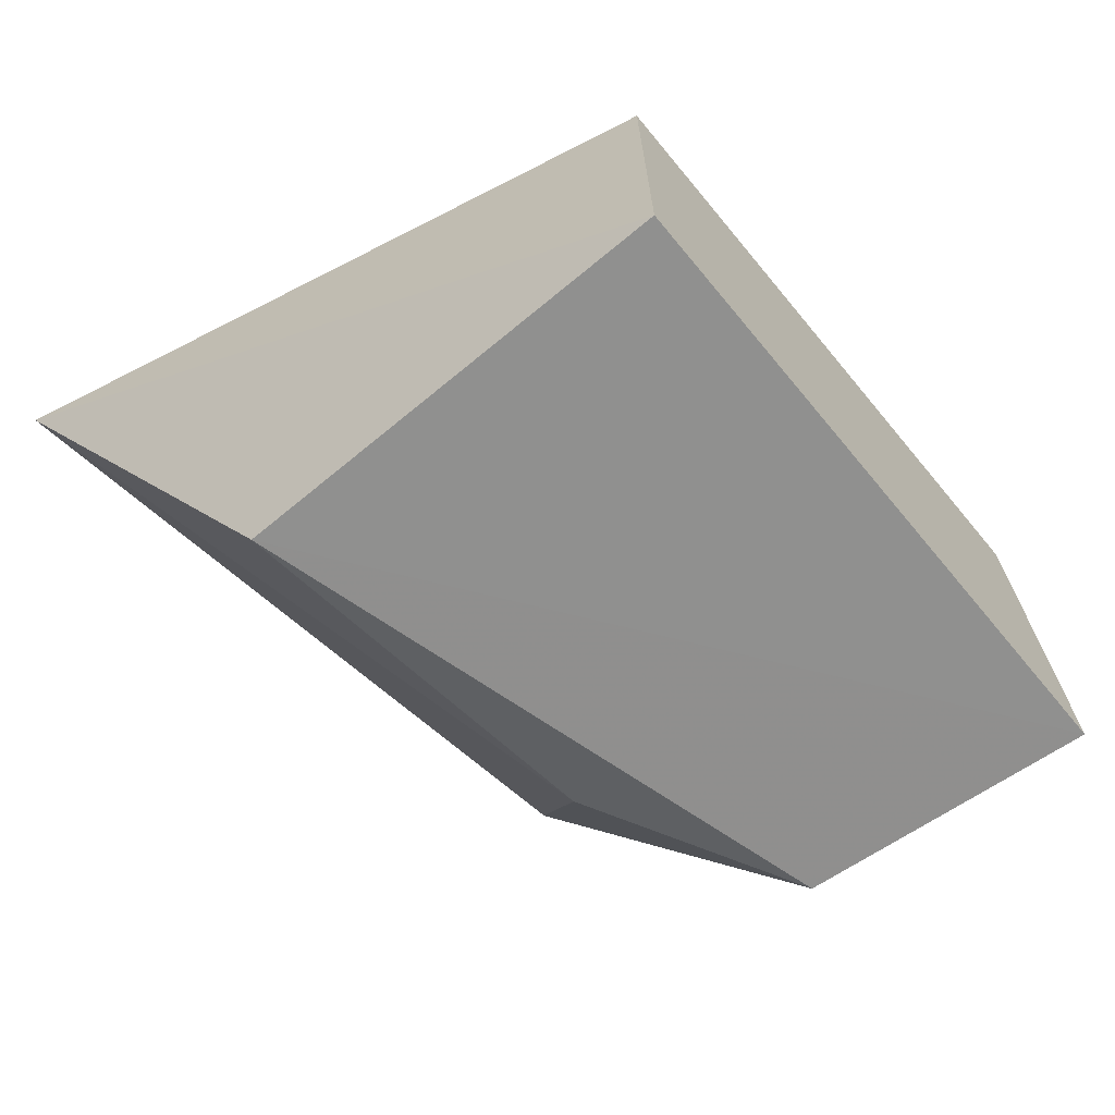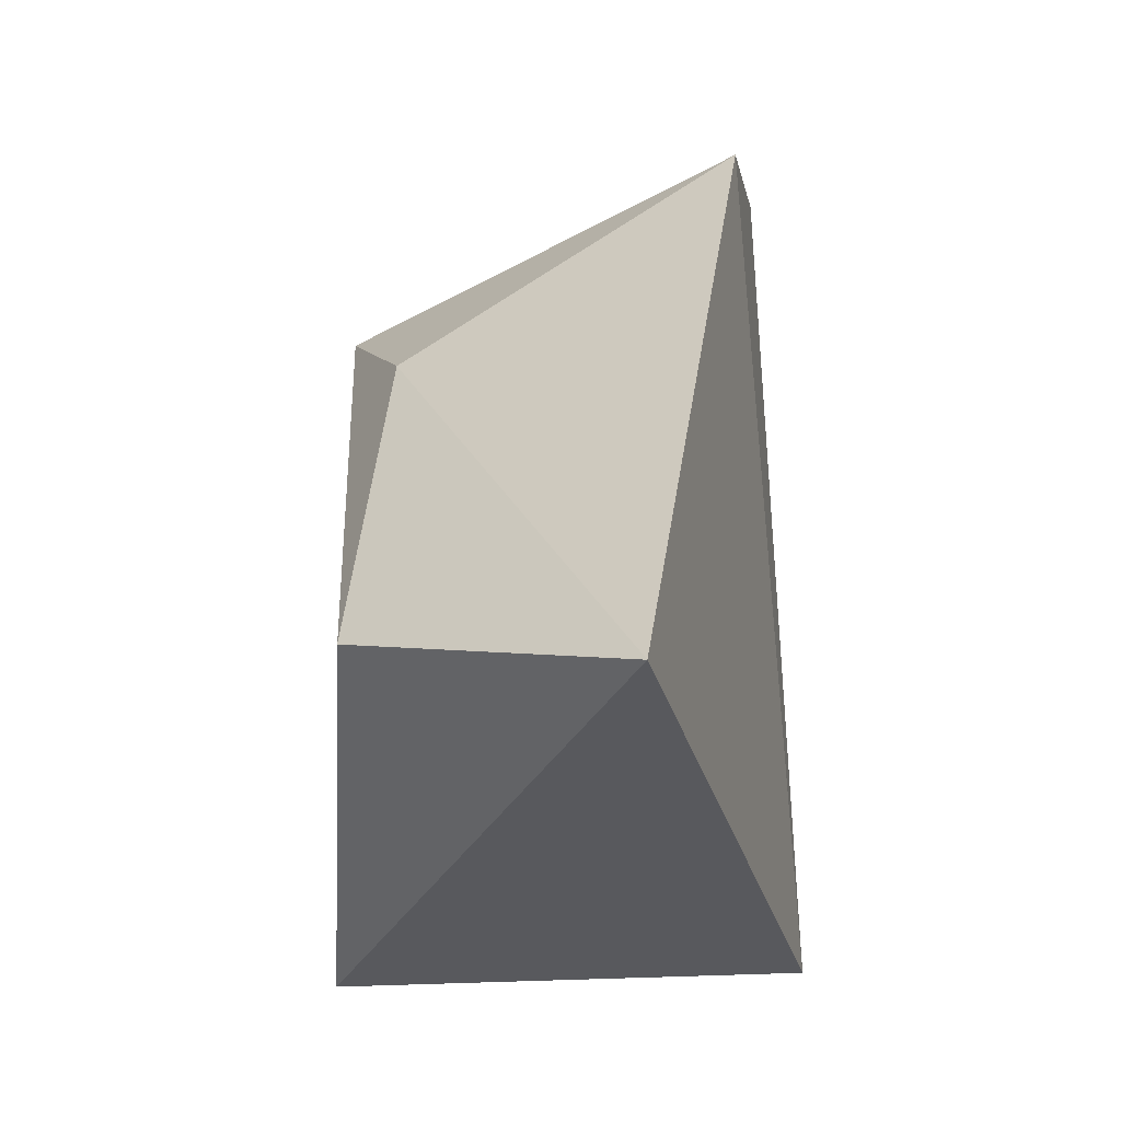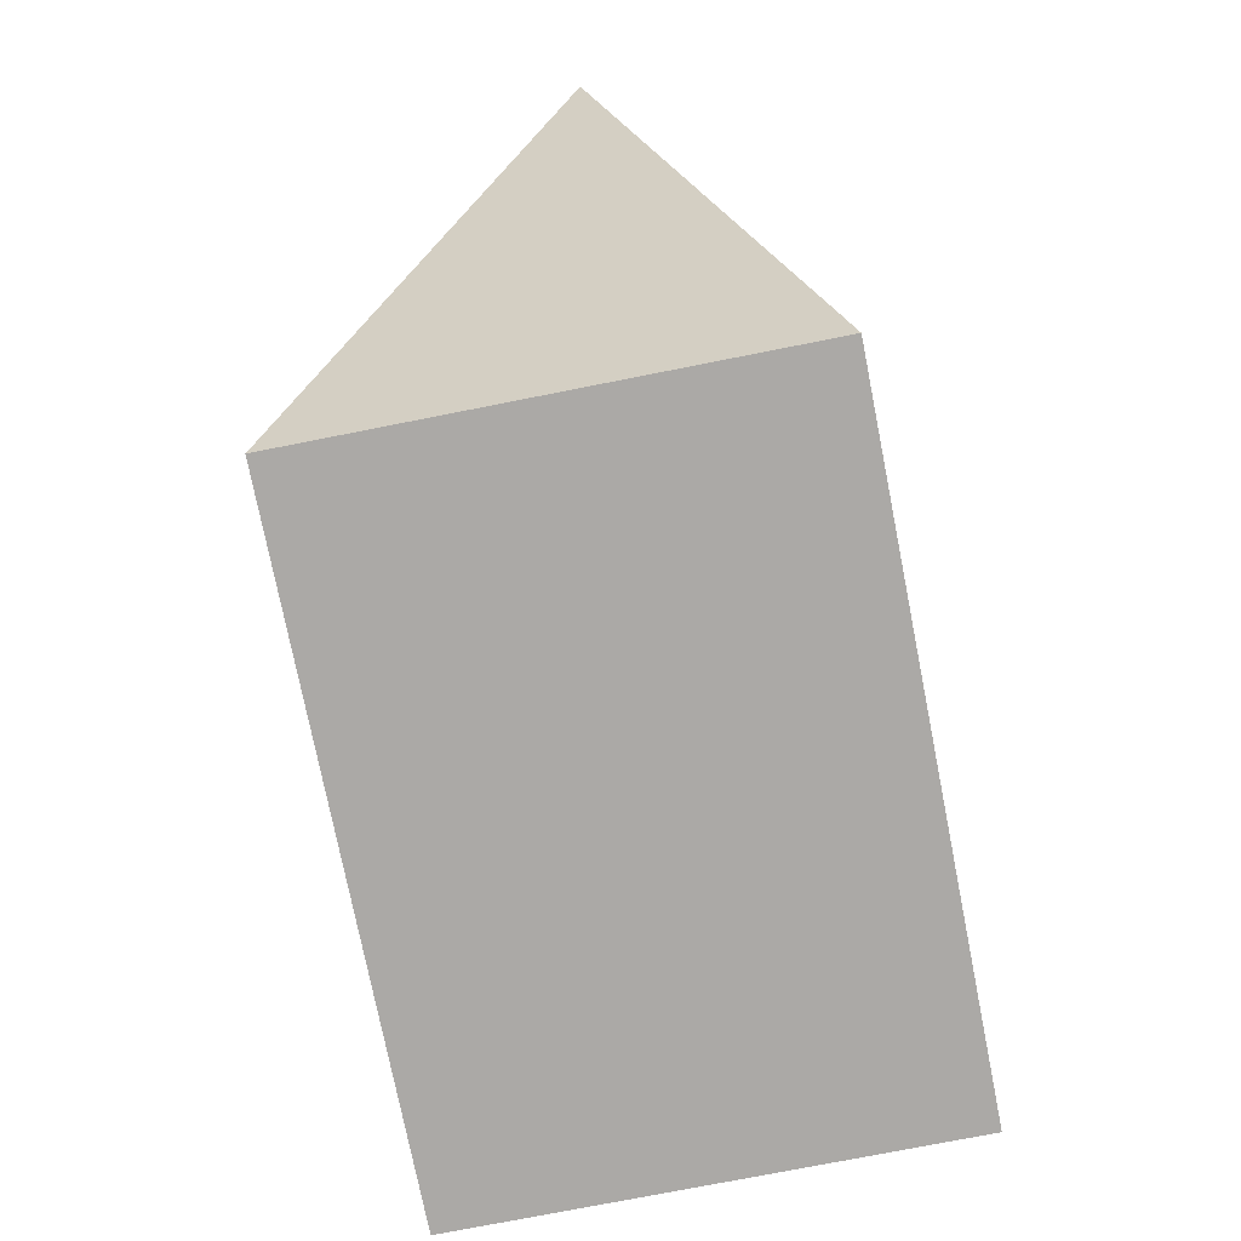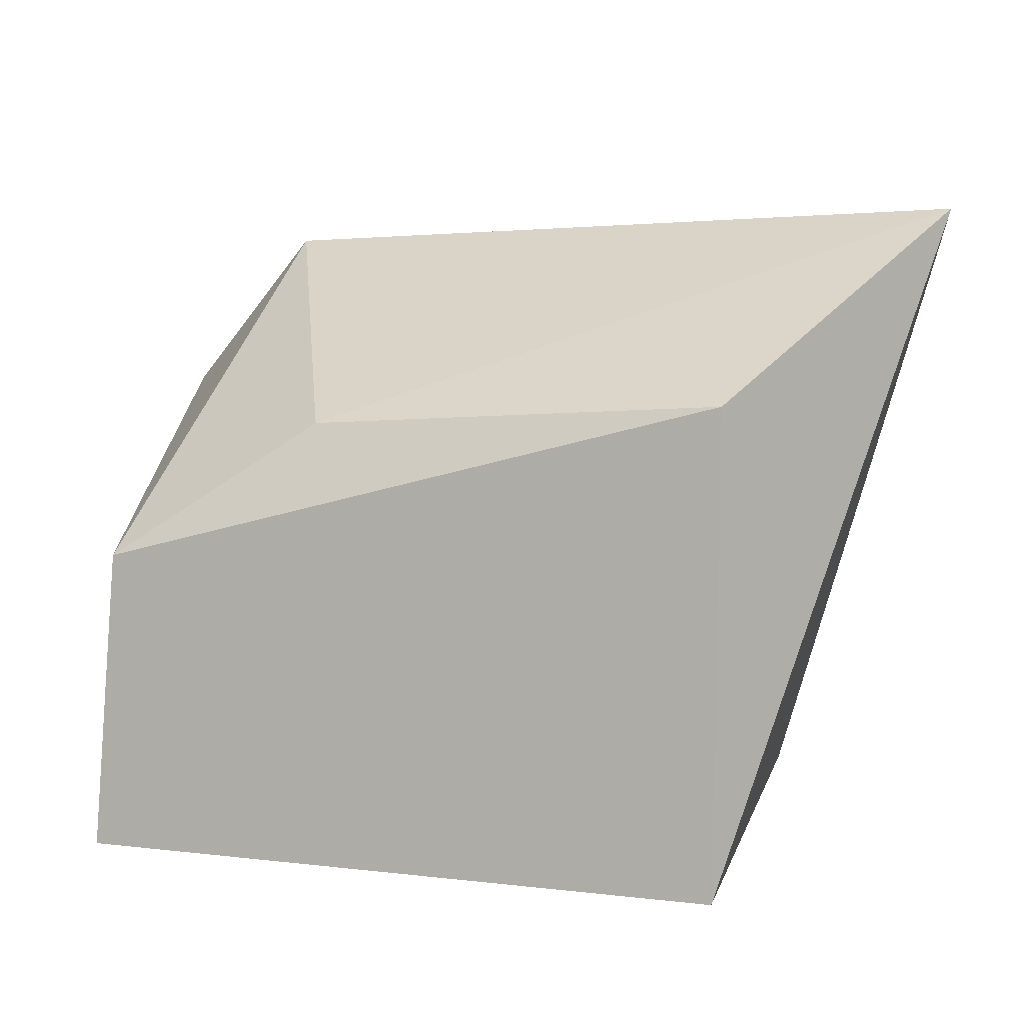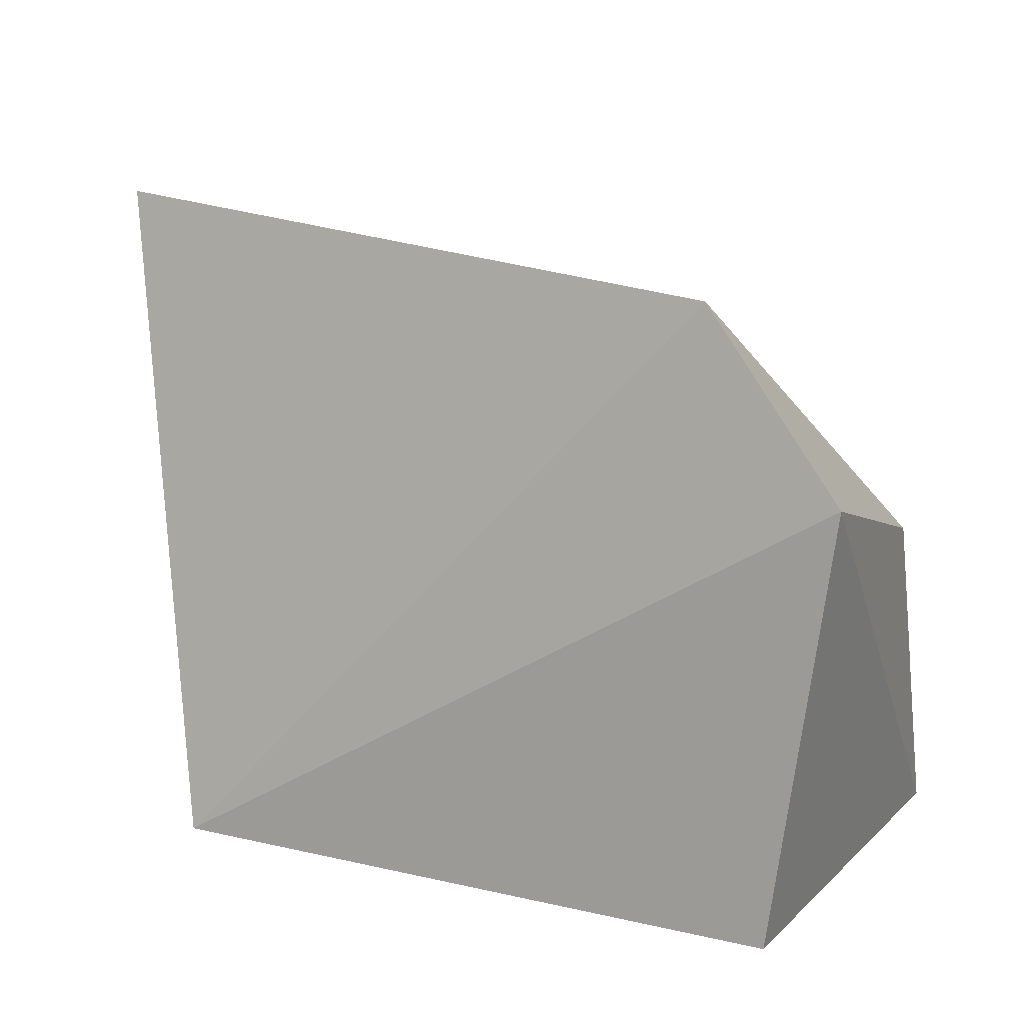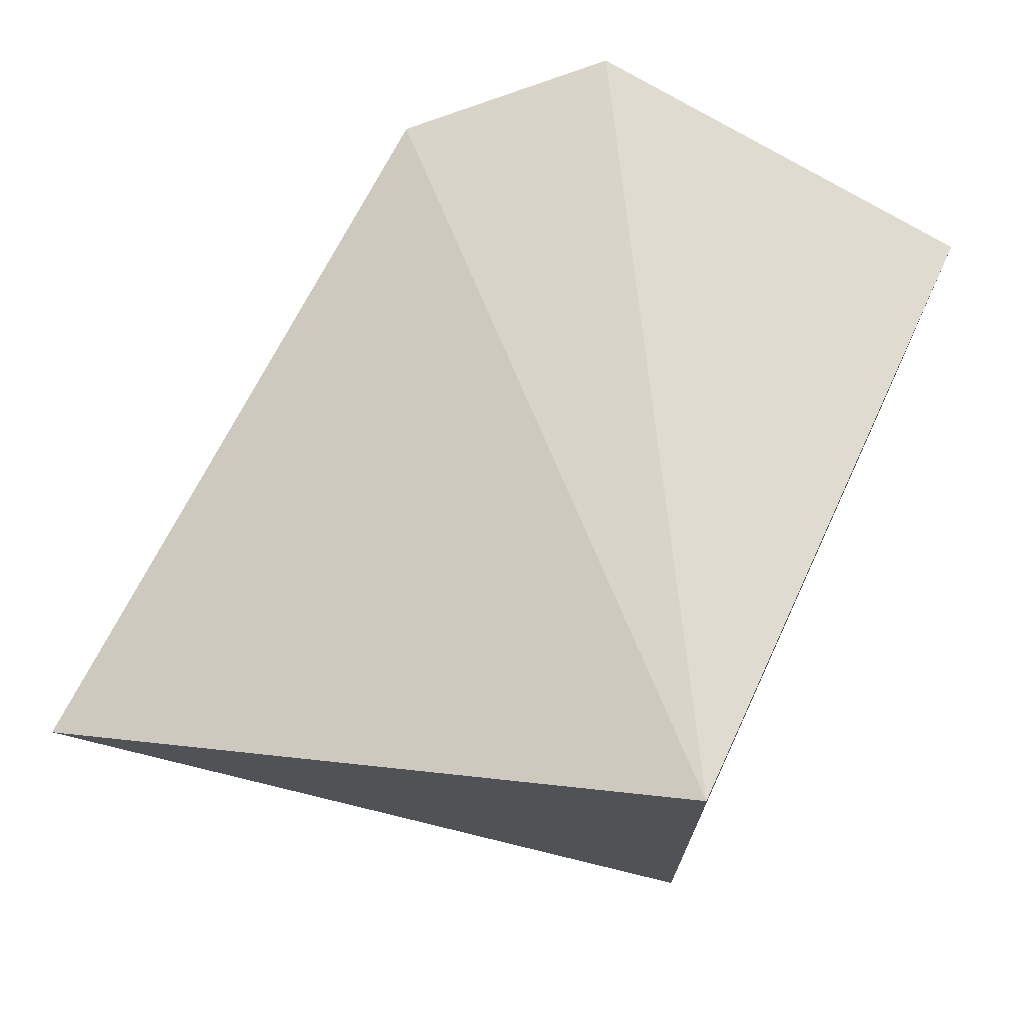
<metadata>
{"format":"obj","ext":"obj","renderer":"f3d","projection":"perspective","resolution":1024,"background":"white","views":[{"elev":-68.4,"azim":129.8,"up":"+Y"},{"elev":44.2,"azim":87.9,"up":"+Z"},{"elev":-75.6,"azim":101.2,"up":"+Z"},{"elev":12.2,"azim":14.9,"up":"+Z"},{"elev":13.2,"azim":-152.1,"up":"+Z"},{"elev":70.3,"azim":115.1,"up":"+Y"}]}
</metadata>
<code>
v 0.01778 -0.0891 -0.4209
v 0.01861 -0.09437 -0.5
v 0.01861 -0.01861 -0.5
v -0.09683 -0.0201 -0.431
v -0.08745 -0.09437 -0.5
v 0.04855 -0.04855 -0.3931
v -0.08396 -0.09088 -0.45
v -0.08745 -0.01861 -0.5
v -0.07245 -0.02641 -0.403
v -0.05085 -0.08202 -0.4277
f 5 2 1
f 5 3 2
f 6 1 2
f 6 2 3
f 7 5 1
f 7 4 5
f 8 5 4
f 8 4 3
f 8 3 5
f 9 6 3
f 9 3 4
f 9 4 7
f 10 9 7
f 10 7 1
f 10 1 6
f 10 6 9

</code>
